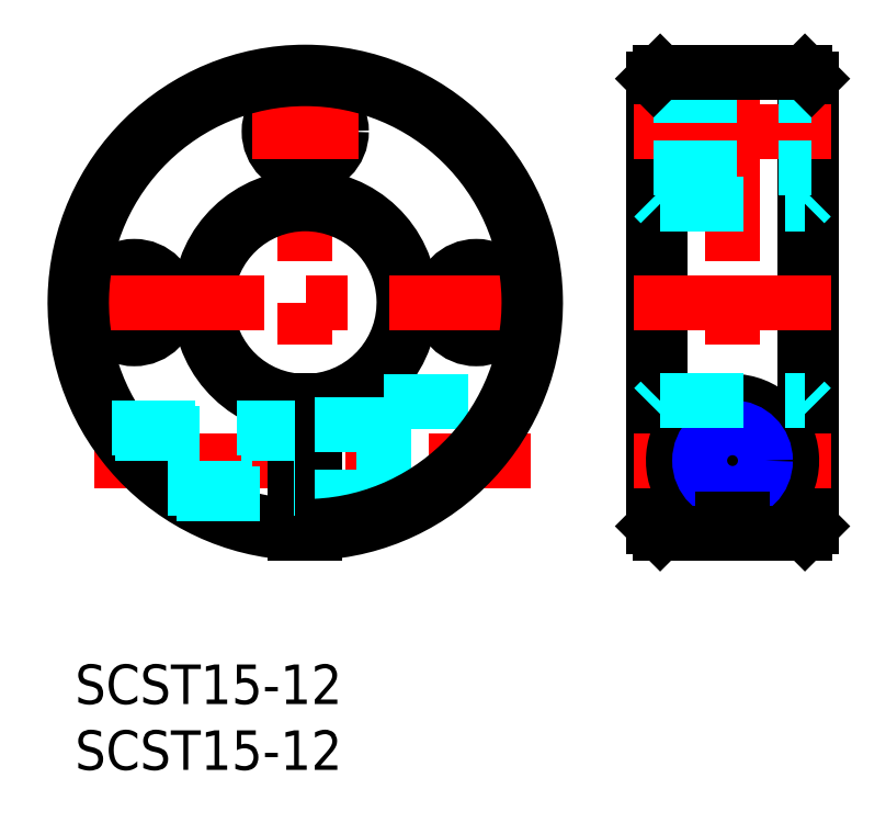
<metadata>
{"format":"dxf","ext":"dxf","renderer":"ezdxf+matplotlib","layout":"modelspace","background":"white","min_lineweight":24,"dpi":150}
</metadata>
<code>
0
SECTION
2
ENTITIES
0
LINE
8
MSM_CENTER
10
17.5
20
46.48
30
0
11
17.5
21
8.484
31
0
0
LINE
8
MSM_CENTER
10
4.5
20
31.51
30
0
11
4.5
21
23.45
31
0
0
LINE
8
MSM_CENTER
10
30.5
20
23.45
30
0
11
30.5
21
31.51
31
0
0
ARC
8
MSM_CONTINUOUS
10
17.5
20
27.48
30
0
40
7.5
50
275.7
51
264.3
0
ARC
8
MSM_CONTINUOUS
10
17.5
20
27.48
30
0
40
8
50
275.4
51
264.6
0
CIRCLE
8
MSM_CONTINUOUS
10
4.5
20
27.48
30
0
40
2.75
0
CIRCLE
8
MSM_CONTINUOUS
10
30.5
20
27.48
30
0
40
2.75
0
LINE
8
MSM_CENTER
10
1.458
20
15.48
30
0
11
34.65
21
15.48
31
0
0
LINE
8
MSM_DASHED
10
23.5
20
19.98
30
0
11
33.31
21
19.98
31
0
0
LINE
8
MSM_CONTINUOUS
10
18.25
20
20.02
30
0
11
18.25
21
10
31
0
0
LINE
8
MSM_CONTINUOUS
10
16.75
20
20.02
30
0
11
16.75
21
10
31
0
0
LINE
8
MSM_DASHED
10
23.5
20
19.98
30
0
11
23.5
21
11.04
31
0
0
LINE
8
MSM_DASHED
10
18.25
20
12.73
30
0
11
23.5
21
12.73
31
0
0
LINE
8
MSM_DASHED
10
18.25
20
18.23
30
0
11
23.5
21
18.23
31
0
0
LINE
8
MSM_CENTER
10
-1.5
20
27.48
30
0
11
36.5
21
27.48
31
0
0
CIRCLE
8
MSM_CONTINUOUS
10
17.5
20
40.48
30
0
40
2.75
0
LINE
8
MSM_CENTER
10
21.53
20
40.48
30
0
11
13.47
21
40.48
31
0
0
LINE
8
MSM_CENTER
10
49.97
20
46.48
30
0
11
49.97
21
8.484
31
0
0
LINE
8
MSM_CONTINUOUS
10
55.47
20
44.98
30
0
11
55.47
21
10
31
0
0
LINE
8
MSM_CONTINUOUS
10
55.97
20
44.48
30
0
11
55.97
21
10.5
31
0
0
LINE
8
MSM_CONTINUOUS
10
44.47
20
44.98
30
0
11
44.47
21
10
31
0
0
LINE
8
MSM_CONTINUOUS
10
43.97
20
44.48
30
0
11
43.97
21
10.5
31
0
0
LINE
8
MSM_CENTER
10
42.47
20
15.48
30
0
11
57.47
21
15.48
31
0
0
ARC
8
MSM_CONTINUOUS
10
49.97
20
15.48
30
0
40
4.5
50
279.4
51
260.6
0
CIRCLE
8
MSM_CONTINUOUS
10
49.97
20
15.48
30
0
40
2.75
0
LINE
8
MSM_CENTER
10
42.47
20
40.48
30
0
11
57.47
21
40.48
31
0
0
LINE
8
MSM_CENTER
10
42.47
20
27.48
30
0
11
57.47
21
27.48
31
0
0
LINE
8
MSM_DASHED
10
43.97
20
37.73
30
0
11
55.97
21
37.73
31
0
0
LINE
8
MSM_DASHED
10
43.97
20
43.23
30
0
11
55.97
21
43.23
31
0
0
LINE
8
MSM_CONTINUOUS
10
44.47
20
44.98
30
0
11
55.47
21
44.98
31
0
0
ARC
8
MSM_CONTINUOUS
10
17.5
20
27.48
30
0
40
17.5
50
272.5
51
267.5
0
ARC
8
MSM_CONTINUOUS
10
17.5
20
27.48
30
0
40
17
50
272.5
51
267.5
0
INSERT
8
MSM_CONTINUOUS
2
*U3
10
0
20
0
30
0
0
INSERT
8
MSM_CONTINUOUS
2
*U4
10
0
20
0
30
0
0
LINE
8
MSM_DASHED
10
2.803
20
17.98
30
0
11
16.75
21
17.98
31
0
0
LINE
8
MSM_DASHED
10
3.092
20
17.55
30
0
11
16.75
21
17.55
31
0
0
LINE
8
MSM_DASHED
10
7.09
20
13.42
30
0
11
16.75
21
13.42
31
0
0
LINE
8
MSM_DASHED
10
7.702
20
12.98
30
0
11
16.75
21
12.98
31
0
0
CIRCLE
8
MSM_CONTINUOUS
10
49.97
20
15.48
30
0
40
2.067
0
CIRCLE
8
MSM_NARROW
10
49.97
20
15.48
30
0
40
2.5
0
LINE
8
MSM_CONTINUOUS
10
43.97
20
10.5
30
0
11
44.47
21
10
31
0
0
LINE
8
MSM_CONTINUOUS
10
44.47
20
10
30
0
11
55.47
21
10
31
0
0
LINE
8
MSM_CONTINUOUS
10
55.47
20
10
30
0
11
55.97
21
10.5
31
0
0
LINE
8
MSM_CONTINUOUS
10
44.47
20
44.98
30
0
11
43.97
21
44.48
31
0
0
LINE
8
MSM_CONTINUOUS
10
55.47
20
44.98
30
0
11
55.97
21
44.48
31
0
0
LINE
8
MSM_DASHED
10
43.97
20
35.48
30
0
11
44.47
21
34.98
31
0
0
LINE
8
MSM_DASHED
10
44.47
20
34.98
30
0
11
55.47
21
34.98
31
0
0
LINE
8
MSM_DASHED
10
55.47
20
34.98
30
0
11
55.97
21
35.48
31
0
0
LINE
8
MSM_DASHED
10
43.97
20
19.52
30
0
11
44.47
21
20.02
31
0
0
LINE
8
MSM_DASHED
10
44.47
20
20.02
30
0
11
55.47
21
20.02
31
0
0
LINE
8
MSM_DASHED
10
55.47
20
20.02
30
0
11
55.97
21
19.52
31
0
0
LINE
8
MSM_CONTINUOUS
10
50.71
20
11.04
30
0
11
49.23
21
11.04
31
0
0
ENDSEC
0
EOF

</code>
